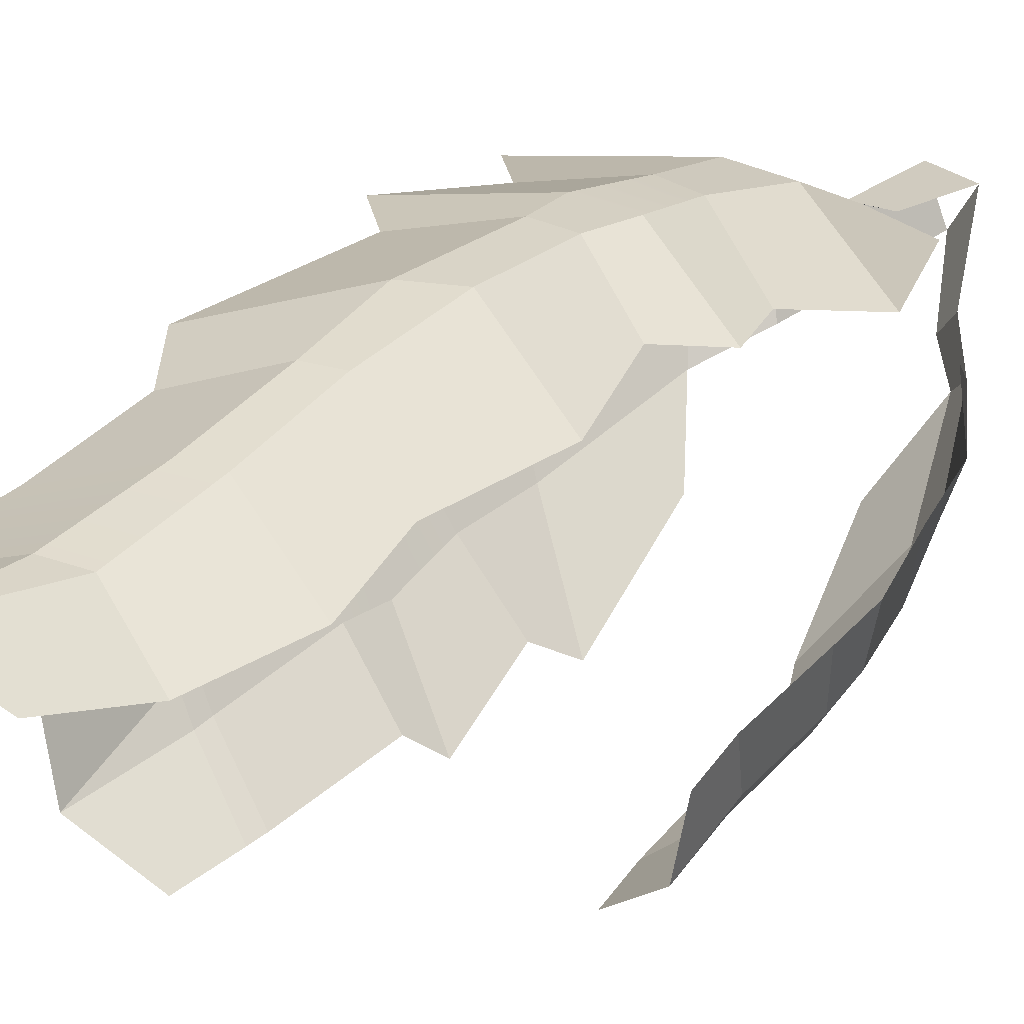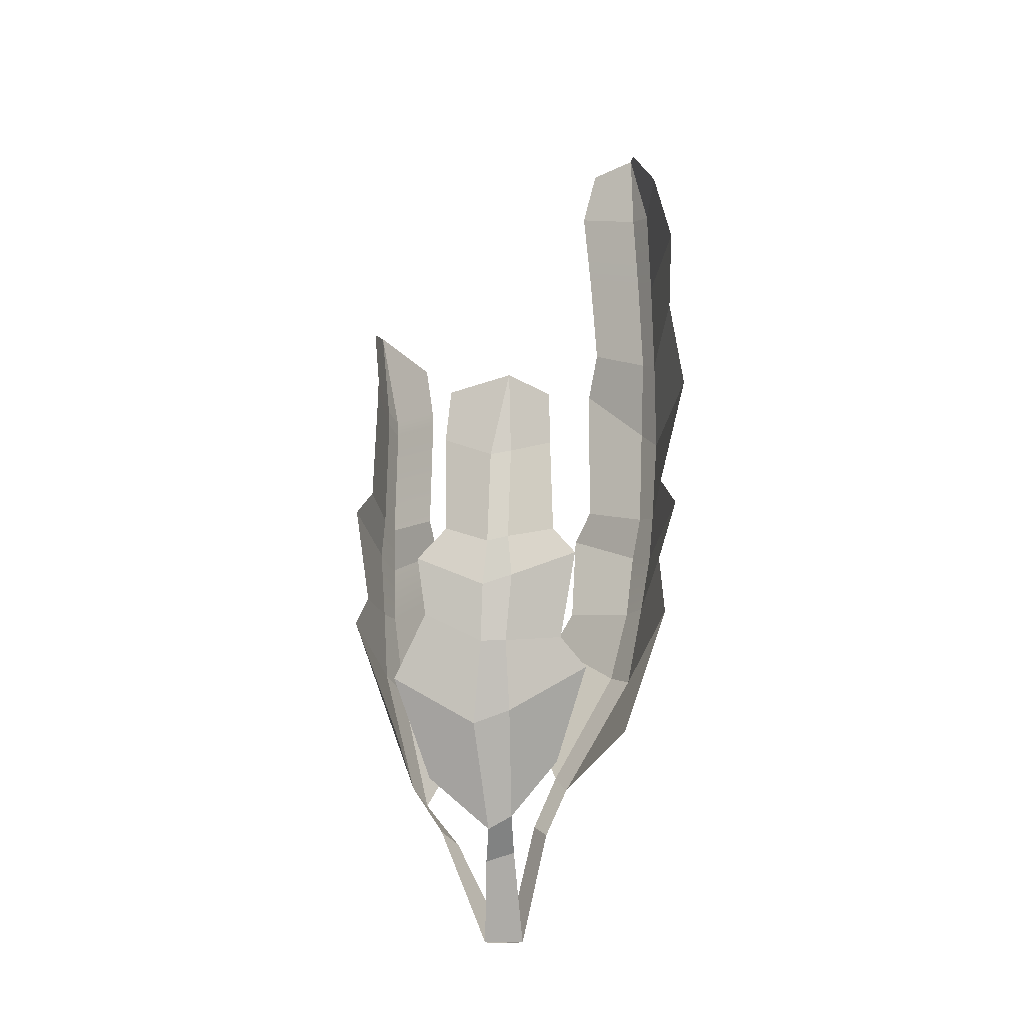
<metadata>
{"format":"obj","ext":"obj","renderer":"f3d","projection":"perspective","resolution":1024,"background":"white","views":[{"elev":29.2,"azim":-146.7,"up":"+Z"},{"elev":-14.7,"azim":-125.4,"up":"+Y"}]}
</metadata>
<code>
g grass-sea
v 0.2374 1.257 -0.1401
v 0.2307 1.467 -0.1923
v 0.2058 1.27 -0.1862
v -0.3353 1.037 -0.2017
v -0.313 1.028 -0.2402
v -0.3491 1.205 -0.2162
v -0.1256 1.812 0.3758
v -0.04658 2.003 0.3908
v -0.06503 1.823 0.3804
v 0.2374 1.257 -0.1401
v 0.2058 1.27 -0.1862
v 0.2307 1.467 -0.1923
v -0.3353 1.037 -0.2017
v -0.3491 1.205 -0.2162
v -0.313 1.028 -0.2402
v -0.1256 1.812 0.3758
v -0.06503 1.823 0.3804
v -0.04658 2.003 0.3908
v 0.1964 0.6122 -0.1849
v 0.2096 0.7631 -0.1861
v 0.1061 0.7703 -0.2945
v 0.07426 0.7011 -0.3444
v 0.2412 0.581 -0.1093
v 0.2442 0.763 -0.135
v 0.2096 0.7631 -0.1861
v 0.1964 0.6122 -0.1849
v 0.286 1.32 -0.00603
v 0.2914 1.432 -0.02195
v 0.2307 1.467 -0.1923
v 0.2374 1.257 -0.1401
v 0.286 1.284 -0.004514
v 0.2365 1.224 -0.1394
v 0.2391 0.9827 -0.1439
v 0.2697 1.031 -0.02151
v 0.2466 0.4411 0.04684
v 0.3312 0.698 0.0656
v 0.2412 0.581 -0.1093
v 0.1717 0.3103 -0.08247
v 0.1506 0.3467 -0.1354
v 0.1964 0.6122 -0.1849
v 0.07426 0.7011 -0.3444
v 0.08049 0.4668 -0.2313
v 0.205 1.238 -0.1852
v 0.2058 1.27 -0.1862
v 0.1089 1.312 -0.2762
v 0.1069 1.276 -0.2773
v 0.3312 0.698 0.0656
v 0.2442 0.763 -0.135
v 0.2412 0.581 -0.1093
v 0.2975 0.8378 0.001458
v 0.2447 0.8844 -0.1379
v 0.3149 0.9635 0.03067
v 0.2096 0.7631 -0.1861
v 0.2021 0.9061 -0.2022
v 0.08371 0.9655 -0.3429
v 0.1061 0.7703 -0.2945
v 0.3149 0.9635 0.03067
v 0.2697 1.031 -0.02151
v 0.2391 0.9827 -0.1439
v 0.2447 0.8844 -0.1379
v 0.2021 0.9061 -0.2022
v 0.2069 0.9942 -0.1904
v 0.1068 1.025 -0.2882
v 0.08371 0.9655 -0.3429
v 0.2391 0.9827 -0.1439
v 0.2365 1.224 -0.1394
v 0.205 1.238 -0.1852
v 0.2069 0.9942 -0.1904
v 0.2447 0.8844 -0.1379
v 0.2021 0.9061 -0.2022
v 0.2442 0.763 -0.135
v 0.2096 0.7631 -0.1861
v 0.1068 1.025 -0.2882
v 0.2069 0.9942 -0.1904
v 0.205 1.238 -0.1852
v 0.1069 1.276 -0.2773
v 0.2365 1.224 -0.1394
v 0.2374 1.257 -0.1401
v 0.2058 1.27 -0.1862
v 0.205 1.238 -0.1852
v 0.1717 0.3103 -0.08247
v 0.2412 0.581 -0.1093
v 0.1964 0.6122 -0.1849
v 0.1506 0.3467 -0.1354
v 0.2058 1.27 -0.1862
v 0.2307 1.467 -0.1923
v 0.1233 1.427 -0.2786
v 0.1089 1.312 -0.2762
v -0.3262 0.7613 -0.1934
v -0.3282 0.8455 -0.2044
v -0.3483 0.8735 -0.09711
v -0.3756 0.8201 -0.05789
v -0.292 0.74 -0.246
v -0.3048 0.8343 -0.2429
v -0.3282 0.8455 -0.2044
v -0.3262 0.7613 -0.1934
v -0.2721 0.6196 -0.2367
v -0.292 0.74 -0.246
v -0.3262 0.7613 -0.1934
v -0.2994 0.6219 -0.1903
v -0.2183 0.4491 -0.2174
v -0.2721 0.6196 -0.2367
v -0.2994 0.6219 -0.1903
v -0.2662 0.4767 -0.1567
v -0.3048 0.8343 -0.2429
v -0.313 1.028 -0.2402
v -0.3353 1.037 -0.2017
v -0.3282 0.8455 -0.2044
v -0.09308 0.1667 -0.09601
v -0.1292 0.1856 -0.04702
v -0.0543 -0.004382 0.03003
v -0.01353 -0.00503 -0.04377
v -0.1836 0.2595 -0.09221
v -0.2662 0.4767 -0.1567
v -0.345 0.575 -0.007155
v -0.2323 0.3799 -0.004264
v -0.1226 0.5455 -0.361
v -0.1879 0.6812 -0.3251
v -0.2721 0.6196 -0.2367
v -0.2183 0.4491 -0.2174
v -0.2662 0.4767 -0.1567
v -0.2994 0.6219 -0.1903
v -0.3301 0.6374 -0.06469
v -0.345 0.575 -0.007155
v -0.1879 0.6812 -0.3251
v -0.193 0.801 -0.3497
v -0.292 0.74 -0.246
v -0.2721 0.6196 -0.2367
v -0.2994 0.6219 -0.1903
v -0.3262 0.7613 -0.1934
v -0.3756 0.8201 -0.05789
v -0.3301 0.6374 -0.06469
v -0.193 0.801 -0.3497
v -0.223 0.8703 -0.2957
v -0.3048 0.8343 -0.2429
v -0.292 0.74 -0.246
v -0.3048 0.8343 -0.2429
v -0.223 0.8703 -0.2957
v -0.2306 1.069 -0.3043
v -0.313 1.028 -0.2402
v -0.09279 0.3404 -0.2474
v -0.1226 0.5455 -0.361
v -0.2183 0.4491 -0.2174
v -0.1495 0.2321 -0.1298
v -0.3483 0.8735 -0.09711
v -0.3282 0.8455 -0.2044
v -0.3353 1.037 -0.2017
v -0.3475 1.07 -0.1038
v -0.3475 1.07 -0.1038
v -0.3353 1.037 -0.2017
v -0.3491 1.205 -0.2162
v -0.3564 1.179 -0.1122
v -0.1495 0.2321 -0.1298
v -0.2183 0.4491 -0.2174
v -0.2662 0.4767 -0.1567
v -0.1836 0.2595 -0.09221
v -0.3491 1.205 -0.2162
v -0.313 1.028 -0.2402
v -0.2306 1.069 -0.3043
v -0.2463 1.176 -0.3009
v -0.06607 1.433 0.4028
v 0.06778 1.679 0.3423
v 0.06414 1.486 0.3562
v -0.07038 1.632 0.3892
v 0.08467 1.87 0.3343
v -0.06503 1.823 0.3804
v -0.2997 1.006 0.2999
v -0.2302 1.077 0.3148
v -0.1163 1.017 0.382
v -0.1242 0.9099 0.363
v -0.2883 1.692 0.3162
v -0.2379 1.859 0.3074
v -0.1256 1.812 0.3758
v -0.1247 1.618 0.3855
v -0.2379 1.859 0.3074
v -0.1526 1.956 0.311
v -0.04658 2.003 0.3908
v -0.1256 1.812 0.3758
v -0.2383 0.4603 0.1858
v -0.3319 0.7293 0.2329
v -0.1326 0.5972 0.2832
v -0.07396 0.3382 0.1406
v -0.1156 1.417 0.3988
v -0.07038 1.632 0.3892
v -0.06607 1.433 0.4028
v -0.1247 1.618 0.3855
v -0.06503 1.823 0.3804
v -0.1256 1.812 0.3758
v -0.02512 0.3711 0.147
v -0.04764 0.6195 0.2998
v 0.1693 0.7293 0.2891
v 0.09683 0.487 0.1852
v -0.3319 0.7293 0.2329
v -0.2614 0.8744 0.2779
v -0.1228 0.7824 0.3356
v -0.1326 0.5972 0.2832
v -0.04764 0.6195 0.2998
v -0.05802 0.7806 0.3427
v 0.1058 0.8017 0.2999
v 0.1693 0.7293 0.2891
v -0.2614 0.8744 0.2779
v -0.2997 1.006 0.2999
v -0.1242 0.9099 0.363
v -0.1228 0.7824 0.3356
v -0.05802 0.7806 0.3427
v -0.04512 0.9284 0.3756
v 0.1554 1.006 0.3509
v 0.1058 0.8017 0.2999
v -0.04512 0.9284 0.3756
v -0.05767 1.027 0.3902
v 0.09381 1.069 0.35
v 0.1554 1.006 0.3509
v -0.2302 1.077 0.3148
v -0.3042 1.309 0.3318
v -0.1149 1.208 0.4001
v -0.1163 1.017 0.382
v -0.05767 1.027 0.3902
v -0.04831 1.252 0.4085
v 0.1188 1.39 0.3713
v 0.09381 1.069 0.35
v -0.3042 1.309 0.3318
v -0.2599 1.52 0.3295
v -0.1156 1.417 0.3988
v -0.1149 1.208 0.4001
v -0.04831 1.252 0.4085
v -0.06607 1.433 0.4028
v 0.06414 1.486 0.3562
v 0.1188 1.39 0.3713
v -0.2599 1.52 0.3295
v -0.2883 1.692 0.3162
v -0.1247 1.618 0.3855
v -0.1156 1.417 0.3988
v -0.1149 1.208 0.4001
v -0.1156 1.417 0.3988
v -0.06607 1.433 0.4028
v -0.04831 1.252 0.4085
v -0.1163 1.017 0.382
v -0.1149 1.208 0.4001
v -0.04831 1.252 0.4085
v -0.05767 1.027 0.3902
v -0.1242 0.9099 0.363
v -0.1163 1.017 0.382
v -0.05767 1.027 0.3902
v -0.04512 0.9284 0.3756
v -0.1228 0.7824 0.3356
v -0.05802 0.7806 0.3427
v -0.1326 0.5972 0.2832
v -0.1228 0.7824 0.3356
v -0.05802 0.7806 0.3427
v -0.04764 0.6195 0.2998
v -0.07396 0.3382 0.1406
v -0.1326 0.5972 0.2832
v -0.04764 0.6195 0.2998
v -0.02512 0.3711 0.147
v -0.06503 1.823 0.3804
v -0.04658 2.003 0.3908
v 0.02698 1.97 0.3291
v 0.08467 1.87 0.3343
v 0.1111 0.2191 -0.03528
v 0.08544 0.244 -0.09819
v -0.01353 -0.00503 -0.04377
v 0.02286 -0.00503 0.04207
v -0.06654 0.2348 0.08861
v -0.008941 0.2571 0.09678
v 0.02286 -0.00503 0.04207
v -0.0543 -0.004382 0.03003
v 0.1717 0.3103 -0.08247
v 0.1506 0.3467 -0.1354
v 0.08544 0.244 -0.09819
v 0.1111 0.2191 -0.03528
v -0.07396 0.3382 0.1406
v -0.02512 0.3711 0.147
v -0.008941 0.2571 0.09678
v -0.06654 0.2348 0.08861
v -0.1495 0.2321 -0.1298
v -0.1836 0.2595 -0.09221
v -0.1292 0.1856 -0.04702
v -0.09308 0.1667 -0.09601
v 0.1964 0.6122 -0.1849
v 0.07426 0.7011 -0.3444
v 0.1061 0.7703 -0.2945
v 0.2096 0.7631 -0.1861
v 0.2412 0.581 -0.1093
v 0.1964 0.6122 -0.1849
v 0.2096 0.7631 -0.1861
v 0.2442 0.763 -0.135
v 0.286 1.32 -0.00603
v 0.2307 1.467 -0.1923
v 0.2914 1.432 -0.02195
v 0.2374 1.257 -0.1401
v 0.286 1.284 -0.004514
v 0.2365 1.224 -0.1394
v 0.2391 0.9827 -0.1439
v 0.2697 1.031 -0.02151
v 0.2466 0.4411 0.04684
v 0.1717 0.3103 -0.08247
v 0.2412 0.581 -0.1093
v 0.3312 0.698 0.0656
v 0.1506 0.3467 -0.1354
v 0.08049 0.4668 -0.2313
v 0.07426 0.7011 -0.3444
v 0.1964 0.6122 -0.1849
v 0.205 1.238 -0.1852
v 0.1069 1.276 -0.2773
v 0.1089 1.312 -0.2762
v 0.2058 1.27 -0.1862
v 0.3312 0.698 0.0656
v 0.2412 0.581 -0.1093
v 0.2442 0.763 -0.135
v 0.2975 0.8378 0.001458
v 0.2447 0.8844 -0.1379
v 0.3149 0.9635 0.03067
v 0.2096 0.7631 -0.1861
v 0.1061 0.7703 -0.2945
v 0.08371 0.9655 -0.3429
v 0.2021 0.9061 -0.2022
v 0.3149 0.9635 0.03067
v 0.2447 0.8844 -0.1379
v 0.2391 0.9827 -0.1439
v 0.2697 1.031 -0.02151
v 0.2021 0.9061 -0.2022
v 0.08371 0.9655 -0.3429
v 0.1068 1.025 -0.2882
v 0.2069 0.9942 -0.1904
v 0.2391 0.9827 -0.1439
v 0.205 1.238 -0.1852
v 0.2365 1.224 -0.1394
v 0.2069 0.9942 -0.1904
v 0.2447 0.8844 -0.1379
v 0.2021 0.9061 -0.2022
v 0.2442 0.763 -0.135
v 0.2096 0.7631 -0.1861
v 0.1068 1.025 -0.2882
v 0.1069 1.276 -0.2773
v 0.205 1.238 -0.1852
v 0.2069 0.9942 -0.1904
v 0.2365 1.224 -0.1394
v 0.205 1.238 -0.1852
v 0.2058 1.27 -0.1862
v 0.2374 1.257 -0.1401
v 0.1717 0.3103 -0.08247
v 0.1506 0.3467 -0.1354
v 0.1964 0.6122 -0.1849
v 0.2412 0.581 -0.1093
v 0.2058 1.27 -0.1862
v 0.1089 1.312 -0.2762
v 0.1233 1.427 -0.2786
v 0.2307 1.467 -0.1923
v -0.3262 0.7613 -0.1934
v -0.3756 0.8201 -0.05789
v -0.3483 0.8735 -0.09711
v -0.3282 0.8455 -0.2044
v -0.292 0.74 -0.246
v -0.3262 0.7613 -0.1934
v -0.3282 0.8455 -0.2044
v -0.3048 0.8343 -0.2429
v -0.2721 0.6196 -0.2367
v -0.2994 0.6219 -0.1903
v -0.3262 0.7613 -0.1934
v -0.292 0.74 -0.246
v -0.2183 0.4491 -0.2174
v -0.2662 0.4767 -0.1567
v -0.2994 0.6219 -0.1903
v -0.2721 0.6196 -0.2367
v -0.3048 0.8343 -0.2429
v -0.3282 0.8455 -0.2044
v -0.3353 1.037 -0.2017
v -0.313 1.028 -0.2402
v -0.09308 0.1667 -0.09601
v -0.01353 -0.00503 -0.04377
v -0.0543 -0.004382 0.03003
v -0.1292 0.1856 -0.04702
v -0.1836 0.2595 -0.09221
v -0.2323 0.3799 -0.004264
v -0.345 0.575 -0.007155
v -0.2662 0.4767 -0.1567
v -0.1226 0.5455 -0.361
v -0.2183 0.4491 -0.2174
v -0.2721 0.6196 -0.2367
v -0.1879 0.6812 -0.3251
v -0.2662 0.4767 -0.1567
v -0.345 0.575 -0.007155
v -0.3301 0.6374 -0.06469
v -0.2994 0.6219 -0.1903
v -0.1879 0.6812 -0.3251
v -0.2721 0.6196 -0.2367
v -0.292 0.74 -0.246
v -0.193 0.801 -0.3497
v -0.2994 0.6219 -0.1903
v -0.3301 0.6374 -0.06469
v -0.3756 0.8201 -0.05789
v -0.3262 0.7613 -0.1934
v -0.193 0.801 -0.3497
v -0.292 0.74 -0.246
v -0.3048 0.8343 -0.2429
v -0.223 0.8703 -0.2957
v -0.3048 0.8343 -0.2429
v -0.313 1.028 -0.2402
v -0.2306 1.069 -0.3043
v -0.223 0.8703 -0.2957
v -0.09279 0.3404 -0.2474
v -0.1495 0.2321 -0.1298
v -0.2183 0.4491 -0.2174
v -0.1226 0.5455 -0.361
v -0.3483 0.8735 -0.09711
v -0.3475 1.07 -0.1038
v -0.3353 1.037 -0.2017
v -0.3282 0.8455 -0.2044
v -0.3475 1.07 -0.1038
v -0.3564 1.179 -0.1122
v -0.3491 1.205 -0.2162
v -0.3353 1.037 -0.2017
v -0.1495 0.2321 -0.1298
v -0.1836 0.2595 -0.09221
v -0.2662 0.4767 -0.1567
v -0.2183 0.4491 -0.2174
v -0.3491 1.205 -0.2162
v -0.2463 1.176 -0.3009
v -0.2306 1.069 -0.3043
v -0.313 1.028 -0.2402
v -0.06607 1.433 0.4028
v 0.06414 1.486 0.3562
v 0.06778 1.679 0.3423
v -0.07038 1.632 0.3892
v 0.08467 1.87 0.3343
v -0.06503 1.823 0.3804
v -0.2997 1.006 0.2999
v -0.1242 0.9099 0.363
v -0.1163 1.017 0.382
v -0.2302 1.077 0.3148
v -0.2883 1.692 0.3162
v -0.1247 1.618 0.3855
v -0.1256 1.812 0.3758
v -0.2379 1.859 0.3074
v -0.2379 1.859 0.3074
v -0.1256 1.812 0.3758
v -0.04658 2.003 0.3908
v -0.1526 1.956 0.311
v -0.2383 0.4603 0.1858
v -0.07396 0.3382 0.1406
v -0.1326 0.5972 0.2832
v -0.3319 0.7293 0.2329
v -0.1156 1.417 0.3988
v -0.06607 1.433 0.4028
v -0.07038 1.632 0.3892
v -0.1247 1.618 0.3855
v -0.06503 1.823 0.3804
v -0.1256 1.812 0.3758
v -0.02512 0.3711 0.147
v 0.09683 0.487 0.1852
v 0.1693 0.7293 0.2891
v -0.04764 0.6195 0.2998
v -0.3319 0.7293 0.2329
v -0.1326 0.5972 0.2832
v -0.1228 0.7824 0.3356
v -0.2614 0.8744 0.2779
v -0.04764 0.6195 0.2998
v 0.1693 0.7293 0.2891
v 0.1058 0.8017 0.2999
v -0.05802 0.7806 0.3427
v -0.2614 0.8744 0.2779
v -0.1228 0.7824 0.3356
v -0.1242 0.9099 0.363
v -0.2997 1.006 0.2999
v -0.05802 0.7806 0.3427
v 0.1058 0.8017 0.2999
v 0.1554 1.006 0.3509
v -0.04512 0.9284 0.3756
v -0.04512 0.9284 0.3756
v 0.1554 1.006 0.3509
v 0.09381 1.069 0.35
v -0.05767 1.027 0.3902
v -0.2302 1.077 0.3148
v -0.1163 1.017 0.382
v -0.1149 1.208 0.4001
v -0.3042 1.309 0.3318
v -0.05767 1.027 0.3902
v 0.09381 1.069 0.35
v 0.1188 1.39 0.3713
v -0.04831 1.252 0.4085
v -0.3042 1.309 0.3318
v -0.1149 1.208 0.4001
v -0.1156 1.417 0.3988
v -0.2599 1.52 0.3295
v -0.04831 1.252 0.4085
v 0.1188 1.39 0.3713
v 0.06414 1.486 0.3562
v -0.06607 1.433 0.4028
v -0.2599 1.52 0.3295
v -0.1156 1.417 0.3988
v -0.1247 1.618 0.3855
v -0.2883 1.692 0.3162
v -0.1149 1.208 0.4001
v -0.04831 1.252 0.4085
v -0.06607 1.433 0.4028
v -0.1156 1.417 0.3988
v -0.1163 1.017 0.382
v -0.05767 1.027 0.3902
v -0.04831 1.252 0.4085
v -0.1149 1.208 0.4001
v -0.1242 0.9099 0.363
v -0.05767 1.027 0.3902
v -0.1163 1.017 0.382
v -0.04512 0.9284 0.3756
v -0.1228 0.7824 0.3356
v -0.05802 0.7806 0.3427
v -0.1326 0.5972 0.2832
v -0.04764 0.6195 0.2998
v -0.05802 0.7806 0.3427
v -0.1228 0.7824 0.3356
v -0.07396 0.3382 0.1406
v -0.02512 0.3711 0.147
v -0.04764 0.6195 0.2998
v -0.1326 0.5972 0.2832
v -0.06503 1.823 0.3804
v 0.08467 1.87 0.3343
v 0.02698 1.97 0.3291
v -0.04658 2.003 0.3908
v 0.1111 0.2191 -0.03528
v 0.02286 -0.00503 0.04207
v -0.01353 -0.00503 -0.04377
v 0.08544 0.244 -0.09819
v -0.06654 0.2348 0.08861
v -0.0543 -0.004382 0.03003
v 0.02286 -0.00503 0.04207
v -0.008941 0.2571 0.09678
v 0.1717 0.3103 -0.08247
v 0.1111 0.2191 -0.03528
v 0.08544 0.244 -0.09819
v 0.1506 0.3467 -0.1354
v -0.07396 0.3382 0.1406
v -0.06654 0.2348 0.08861
v -0.008941 0.2571 0.09678
v -0.02512 0.3711 0.147
v -0.1495 0.2321 -0.1298
v -0.09308 0.1667 -0.09601
v -0.1292 0.1856 -0.04702
v -0.1836 0.2595 -0.09221
f 2 1 3
f 5 4 6
f 8 7 9
f 11 10 12
f 14 13 15
f 17 16 18
f 20 19 21
f 21 19 22
f 24 23 25
f 25 23 26
f 28 27 29
f 29 27 30
f 27 31 30
f 30 31 32
f 31 33 32
f 34 33 31
f 36 35 37
f 37 35 38
f 40 39 41
f 41 39 42
f 44 43 45
f 45 43 46
f 48 47 49
f 50 47 48
f 51 50 48
f 52 50 51
f 54 53 55
f 55 53 56
f 58 57 59
f 59 57 60
f 62 61 63
f 63 61 64
f 66 65 67
f 67 65 68
f 65 69 68
f 68 69 70
f 69 71 70
f 70 71 72
f 74 73 75
f 75 73 76
f 78 77 79
f 79 77 80
f 82 81 83
f 83 81 84
f 86 85 87
f 87 85 88
f 90 89 91
f 91 89 92
f 94 93 95
f 95 93 96
f 98 97 99
f 99 97 100
f 102 101 103
f 103 101 104
f 106 105 107
f 107 105 108
f 110 109 111
f 111 109 112
f 114 113 115
f 115 113 116
f 118 117 119
f 119 117 120
f 122 121 123
f 123 121 124
f 126 125 127
f 127 125 128
f 130 129 131
f 131 129 132
f 134 133 135
f 135 133 136
f 138 137 139
f 139 137 140
f 142 141 143
f 143 141 144
f 146 145 147
f 147 145 148
f 150 149 151
f 151 149 152
f 154 153 155
f 155 153 156
f 158 157 159
f 159 157 160
f 162 161 163
f 164 161 162
f 165 164 162
f 166 164 165
f 168 167 169
f 169 167 170
f 172 171 173
f 173 171 174
f 176 175 177
f 177 175 178
f 180 179 181
f 181 179 182
f 184 183 185
f 186 183 184
f 187 186 184
f 188 186 187
f 190 189 191
f 191 189 192
f 194 193 195
f 195 193 196
f 198 197 199
f 199 197 200
f 202 201 203
f 203 201 204
f 206 205 207
f 207 205 208
f 210 209 211
f 211 209 212
f 214 213 215
f 215 213 216
f 218 217 219
f 219 217 220
f 222 221 223
f 223 221 224
f 226 225 227
f 227 225 228
f 230 229 231
f 231 229 232
f 234 233 235
f 235 233 236
f 238 237 239
f 239 237 240
f 242 241 243
f 243 241 244
f 241 245 244
f 244 245 246
f 248 247 249
f 249 247 250
f 252 251 253
f 253 251 254
f 256 255 257
f 257 255 258
f 260 259 261
f 261 259 262
f 264 263 265
f 265 263 266
f 268 267 269
f 269 267 270
f 272 271 273
f 273 271 274
f 276 275 277
f 277 275 278
f 280 279 281
f 281 279 282
f 284 283 285
f 285 283 286
f 288 287 289
f 290 287 288
f 290 291 287
f 292 291 290
f 292 293 291
f 291 293 294
f 296 295 297
f 297 295 298
f 300 299 301
f 301 299 302
f 304 303 305
f 305 303 306
f 308 307 309
f 309 307 310
f 309 310 311
f 311 310 312
f 314 313 315
f 315 313 316
f 318 317 319
f 319 317 320
f 322 321 323
f 323 321 324
f 326 325 327
f 328 325 326
f 328 329 325
f 330 329 328
f 330 331 329
f 332 331 330
f 334 333 335
f 335 333 336
f 338 337 339
f 339 337 340
f 342 341 343
f 343 341 344
f 346 345 347
f 347 345 348
f 350 349 351
f 351 349 352
f 354 353 355
f 355 353 356
f 358 357 359
f 359 357 360
f 362 361 363
f 363 361 364
f 366 365 367
f 367 365 368
f 370 369 371
f 371 369 372
f 374 373 375
f 375 373 376
f 378 377 379
f 379 377 380
f 382 381 383
f 383 381 384
f 386 385 387
f 387 385 388
f 390 389 391
f 391 389 392
f 394 393 395
f 395 393 396
f 398 397 399
f 399 397 400
f 402 401 403
f 403 401 404
f 406 405 407
f 407 405 408
f 410 409 411
f 411 409 412
f 414 413 415
f 415 413 416
f 418 417 419
f 419 417 420
f 422 421 423
f 423 421 424
f 423 424 425
f 425 424 426
f 428 427 429
f 429 427 430
f 432 431 433
f 433 431 434
f 436 435 437
f 437 435 438
f 440 439 441
f 441 439 442
f 444 443 445
f 445 443 446
f 445 446 447
f 447 446 448
f 450 449 451
f 451 449 452
f 454 453 455
f 455 453 456
f 458 457 459
f 459 457 460
f 462 461 463
f 463 461 464
f 466 465 467
f 467 465 468
f 470 469 471
f 471 469 472
f 474 473 475
f 475 473 476
f 478 477 479
f 479 477 480
f 482 481 483
f 483 481 484
f 486 485 487
f 487 485 488
f 490 489 491
f 491 489 492
f 494 493 495
f 495 493 496
f 498 497 499
f 499 497 500
f 502 501 503
f 504 501 502
f 504 505 501
f 506 505 504
f 508 507 509
f 509 507 510
f 512 511 513
f 513 511 514
f 516 515 517
f 517 515 518
f 520 519 521
f 521 519 522
f 524 523 525
f 525 523 526
f 528 527 529
f 529 527 530
f 532 531 533
f 533 531 534
f 536 535 537
f 537 535 538

</code>
